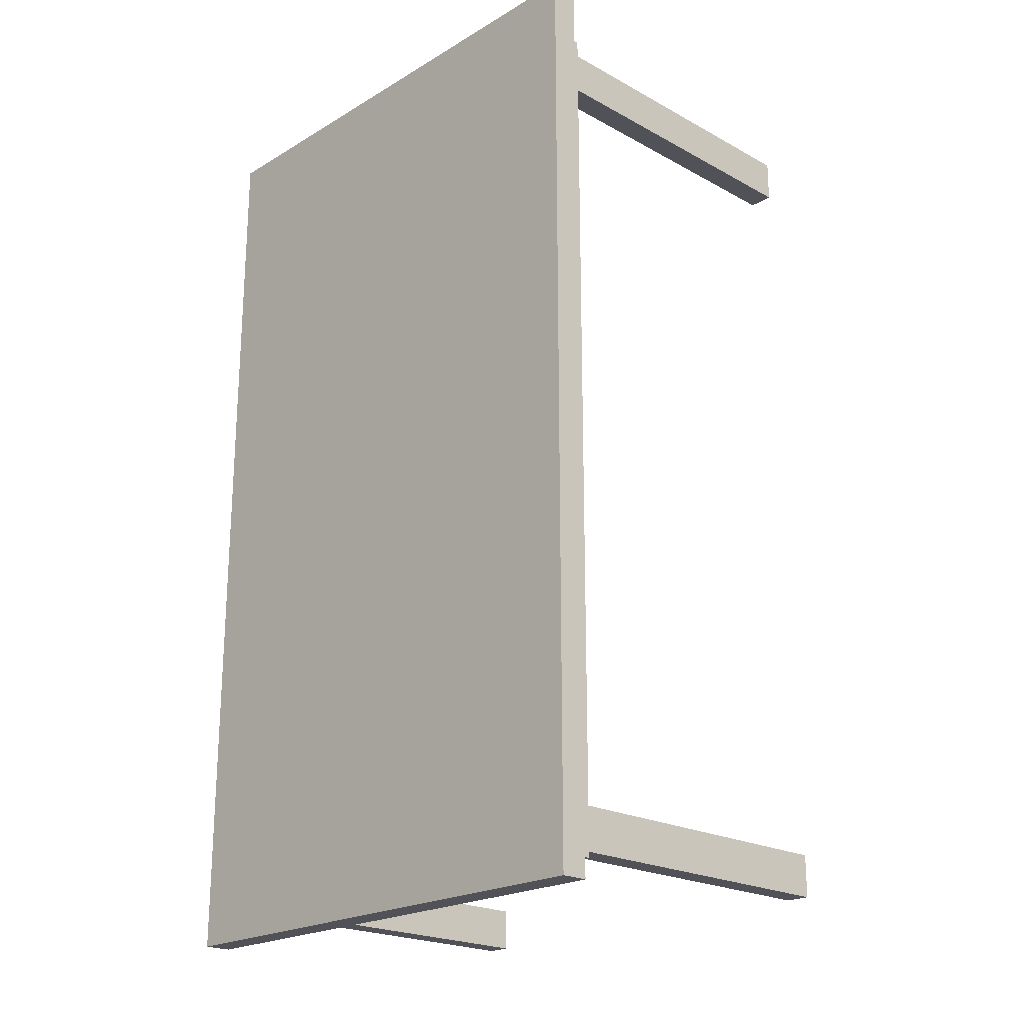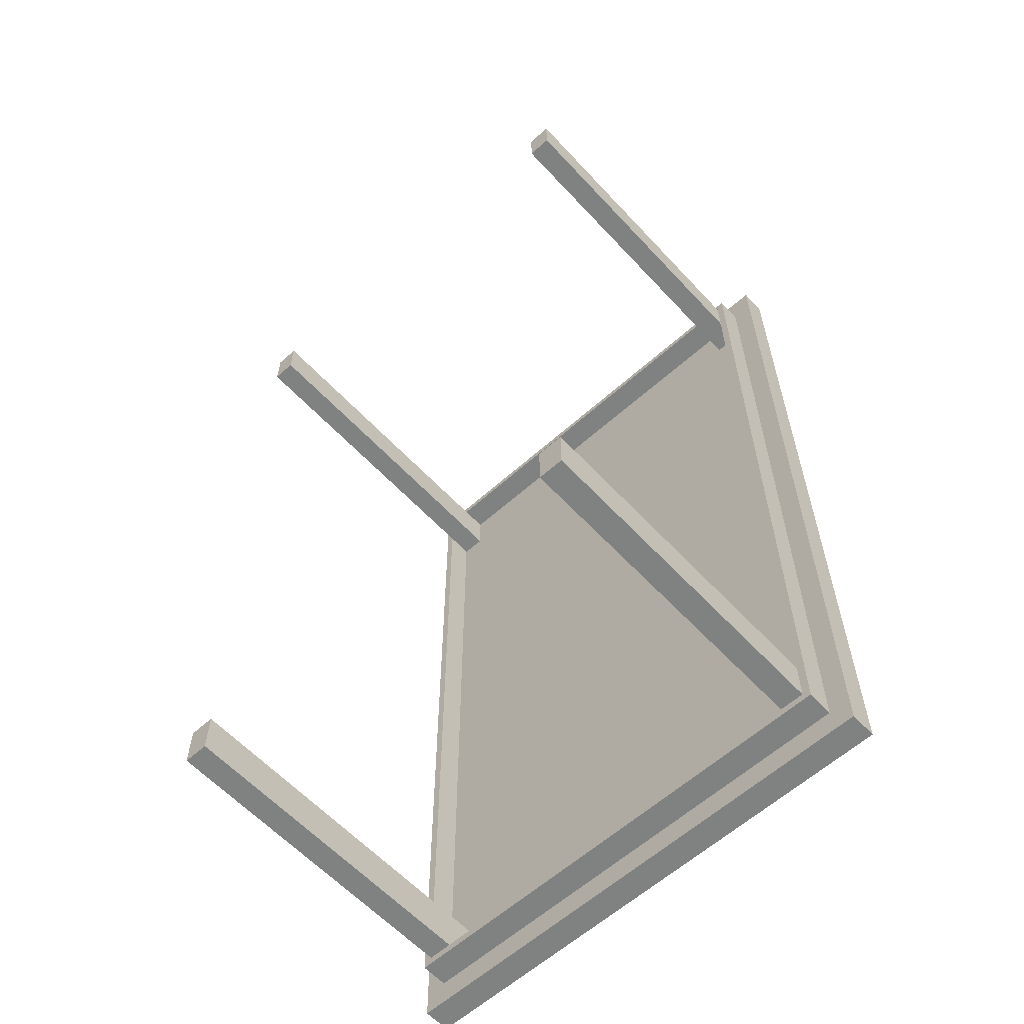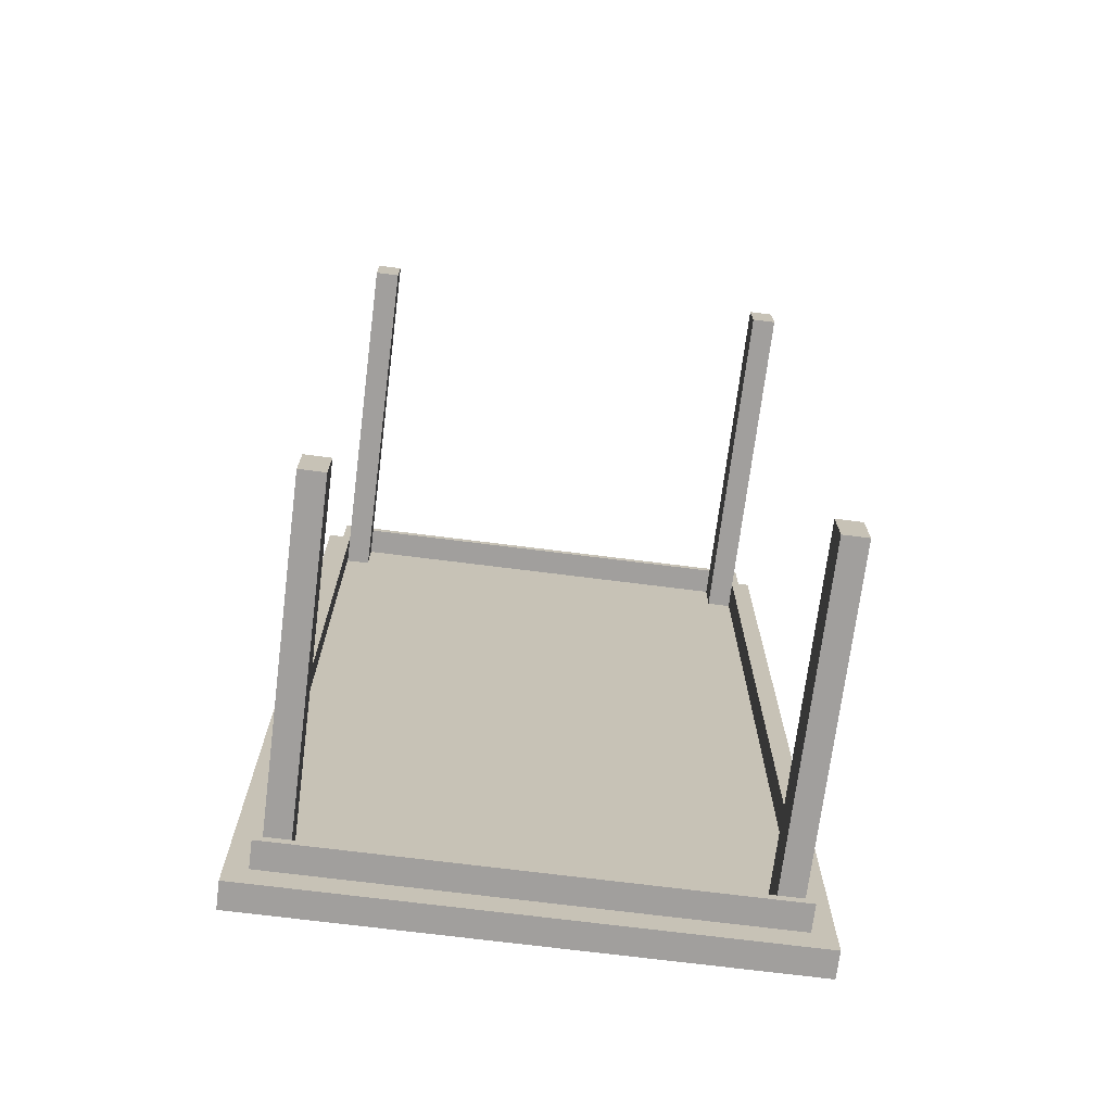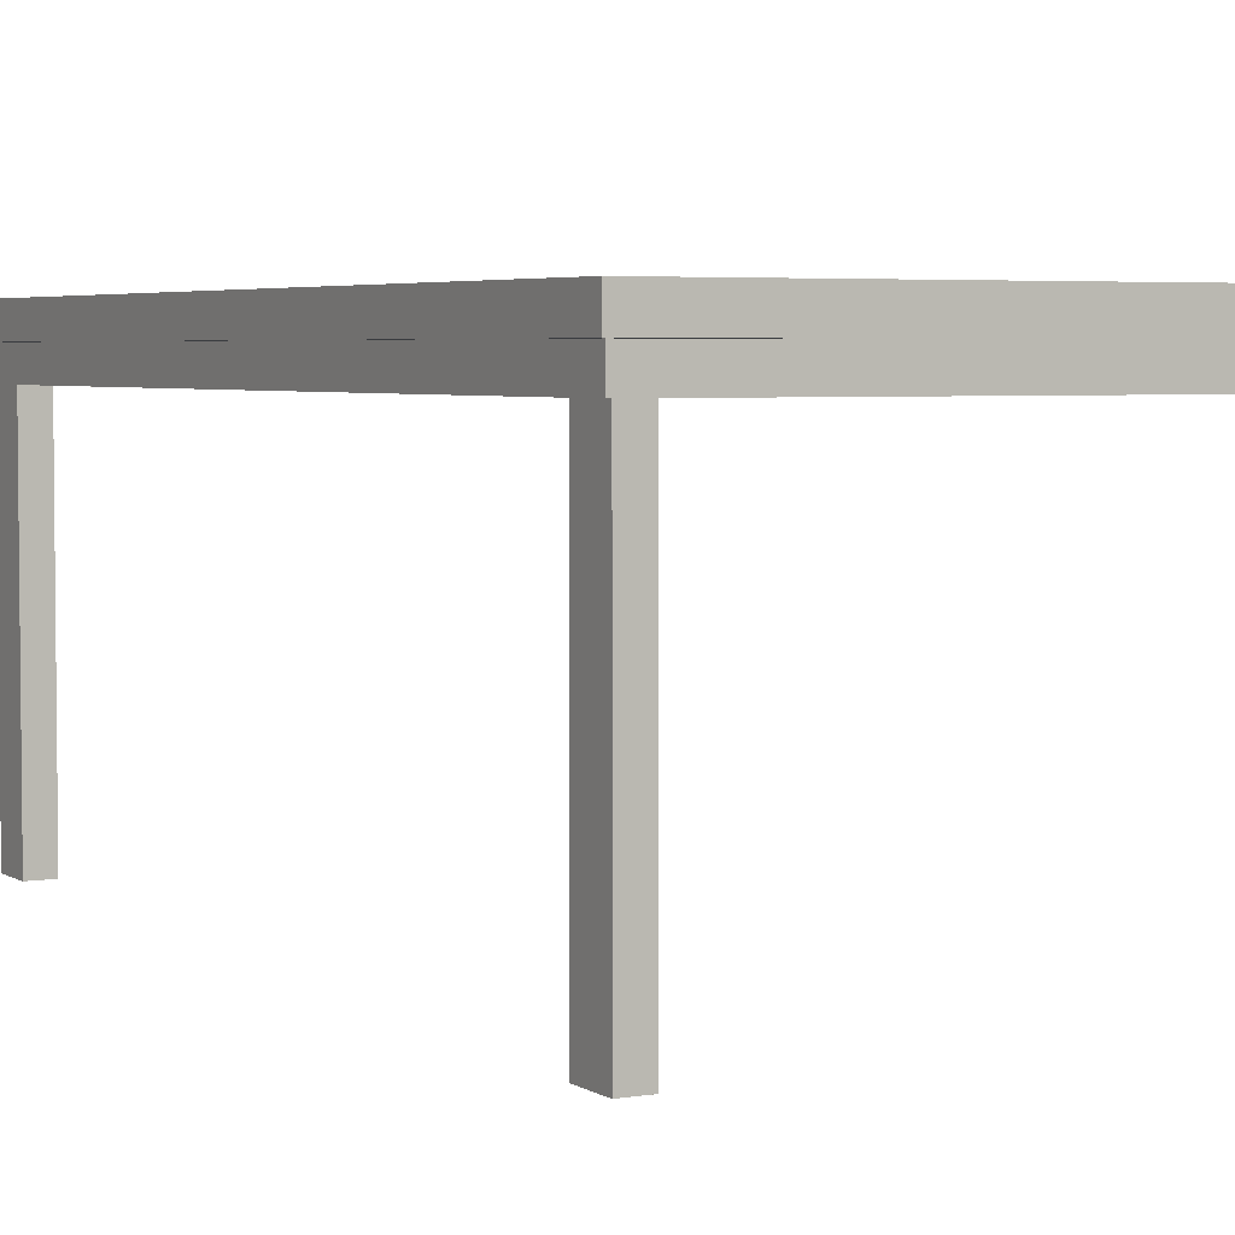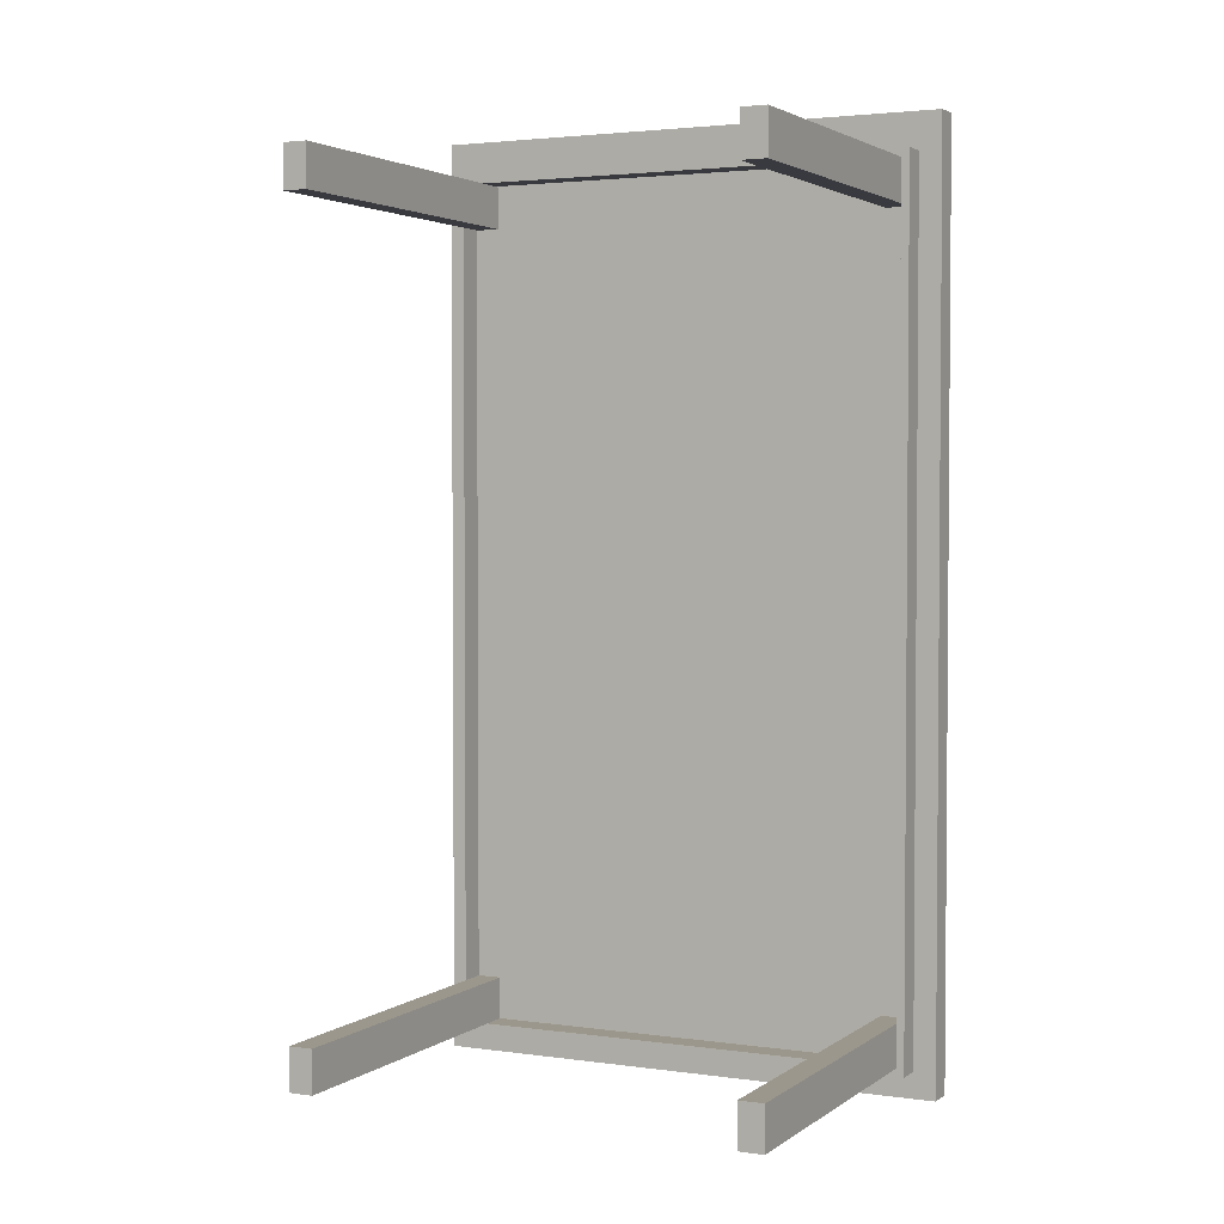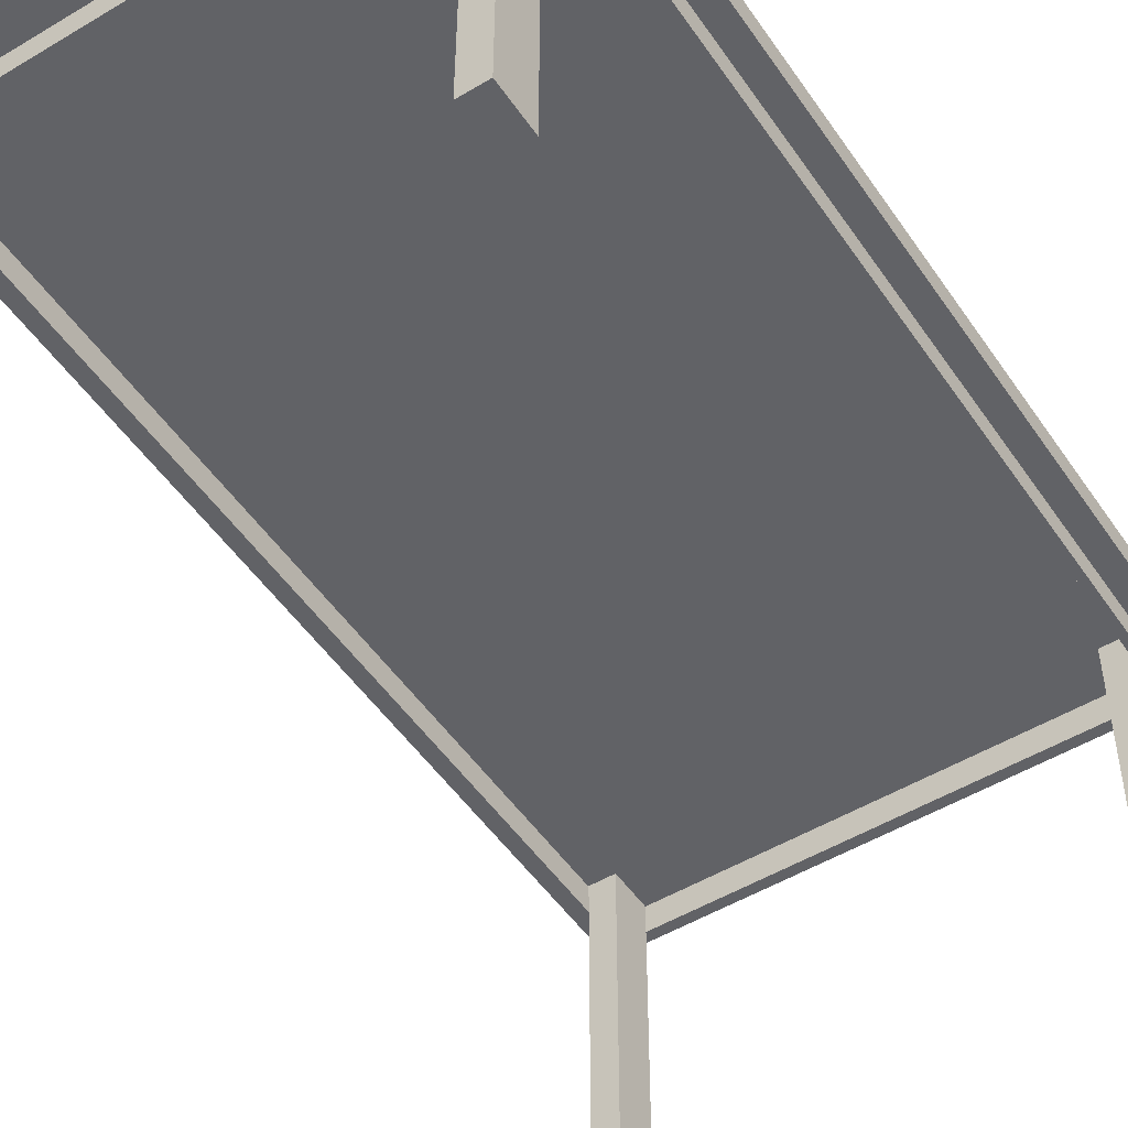
<metadata>
{"format":"obj","ext":"obj","renderer":"f3d","projection":"perspective","resolution":1024,"background":"white","views":[{"elev":-21.6,"azim":-133.9,"up":"+Z"},{"elev":-60.3,"azim":42.6,"up":"+Z"},{"elev":-71.5,"azim":-7.2,"up":"+Z"},{"elev":4.1,"azim":-28.6,"up":"+Y"},{"elev":2.8,"azim":25.9,"up":"+Z"},{"elev":-50.7,"azim":33.2,"up":"+Y"}]}
</metadata>
<code>
o Cube
v -0.5623 0.541 1
v -0.5623 0.541 -1
v 0.5623 0.541 -1
v 0.5623 0.541 1
v -0.5623 0.5998 1
v -0.5623 0.5998 -1
v 0.5623 0.5998 -1
v 0.5623 0.5998 1
v -0.4979 0.5501 -0.8352
v -0.4979 0.5501 -0.9265
v -0.4452 0.5501 -0.9265
v -0.4452 0.5501 -0.8352
v -0.4979 -0.2158 -0.8352
v -0.4979 -0.2158 -0.9265
v -0.4452 -0.2158 -0.8352
v -0.4452 -0.2158 -0.9265
v 0.4438 0.5501 -0.8352
v 0.4438 0.5501 -0.9265
v 0.4965 0.5501 -0.9265
v 0.4965 0.5501 -0.8352
v 0.4438 -0.2158 -0.8352
v 0.4438 -0.2158 -0.9265
v 0.4965 -0.2158 -0.8352
v 0.4965 -0.2158 -0.9265
v -0.4979 0.5501 0.902
v -0.4979 0.5501 0.8107
v -0.4452 0.5501 0.8107
v -0.4452 0.5501 0.902
v -0.4979 -0.2158 0.902
v -0.4979 -0.2158 0.8107
v -0.4452 -0.2158 0.902
v -0.4452 -0.2158 0.8107
v 0.4438 0.5501 0.902
v 0.4438 0.5501 0.8107
v 0.4965 0.5501 0.8107
v 0.4965 0.5501 0.902
v 0.4438 -0.2158 0.902
v 0.4438 -0.2158 0.8107
v 0.4965 -0.2158 0.902
v 0.4965 -0.2158 0.8107
v -0.4988 0.4822 0.9034
v -0.4988 0.4822 -0.9265
v -0.4988 0.541 0.9034
v -0.4988 0.541 -0.9265
v -0.516 0.4822 0.9034
v -0.516 0.4822 -0.9265
v -0.516 0.541 0.9034
v -0.516 0.541 -0.9265
v 0.5142 0.4822 0.9034
v 0.5142 0.4822 -0.9265
v 0.5142 0.541 0.9034
v 0.5142 0.541 -0.9265
v 0.4969 0.4822 0.9034
v 0.4969 0.4822 -0.9265
v 0.4969 0.541 0.9034
v 0.4969 0.541 -0.9265
v 0.5142 0.4822 0.9034
v -0.516 0.4822 0.9034
v 0.5142 0.541 0.9034
v -0.516 0.541 0.9034
v 0.5142 0.4822 0.9206
v -0.516 0.4822 0.9206
v 0.5142 0.541 0.9206
v -0.516 0.541 0.9206
v 0.5142 0.4822 -0.9438
v -0.516 0.4822 -0.9438
v 0.5142 0.541 -0.9438
v -0.516 0.541 -0.9438
v 0.5142 0.4822 -0.9265
v -0.516 0.4822 -0.9265
v 0.5142 0.541 -0.9265
v -0.516 0.541 -0.9265
f 1 2 3 4
f 5 8 7 6
f 1 5 6 2
f 2 6 7 3
f 3 7 8 4
f 5 1 4 8
f 13 14 16 15
f 9 13 15 12
f 11 16 14 10
f 10 14 13 9
f 12 15 16 11
f 21 22 24 23
f 17 21 23 20
f 19 24 22 18
f 18 22 21 17
f 20 23 24 19
f 29 30 32 31
f 25 29 31 28
f 27 32 30 26
f 26 30 29 25
f 28 31 32 27
f 37 38 40 39
f 33 37 39 36
f 35 40 38 34
f 34 38 37 33
f 36 39 40 35
f 41 42 44 43
f 45 47 48 46
f 42 41 45 46
f 49 50 52 51
f 53 55 56 54
f 50 49 53 54
f 57 58 60 59
f 61 63 64 62
f 60 58 62 64
f 58 57 61 62
f 57 59 63 61
f 65 66 68 67
f 69 71 72 70
f 68 66 70 72
f 66 65 69 70
f 65 67 71 69

</code>
